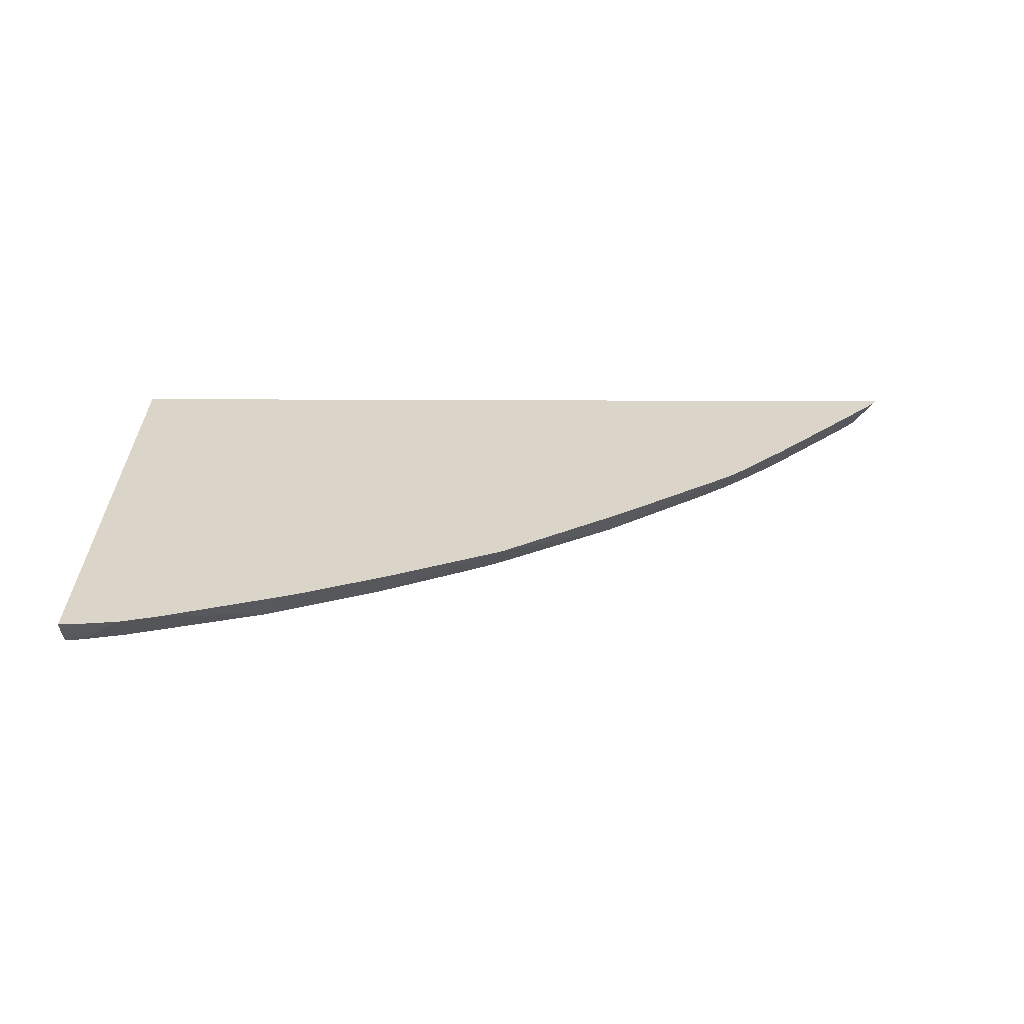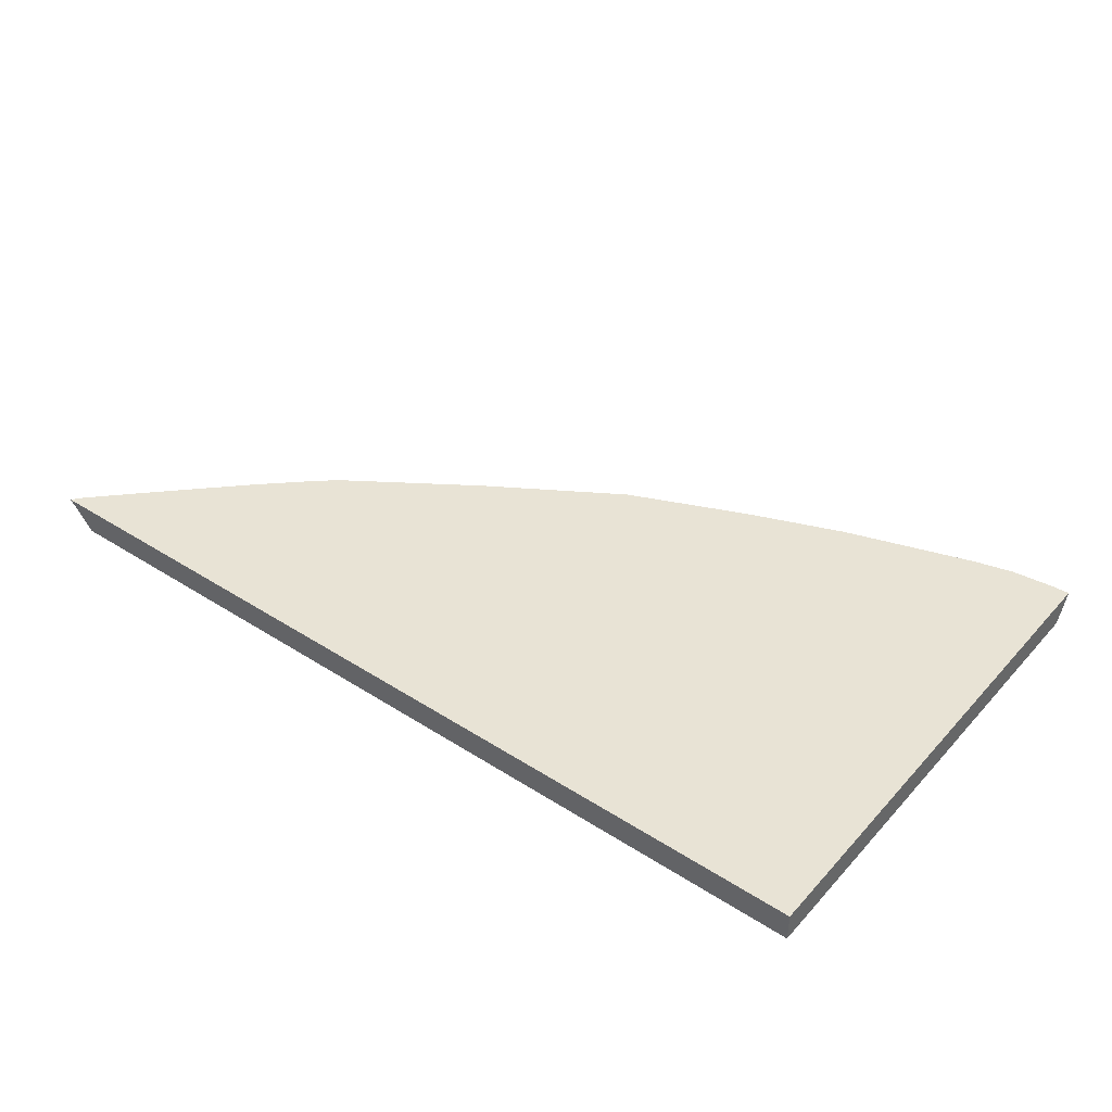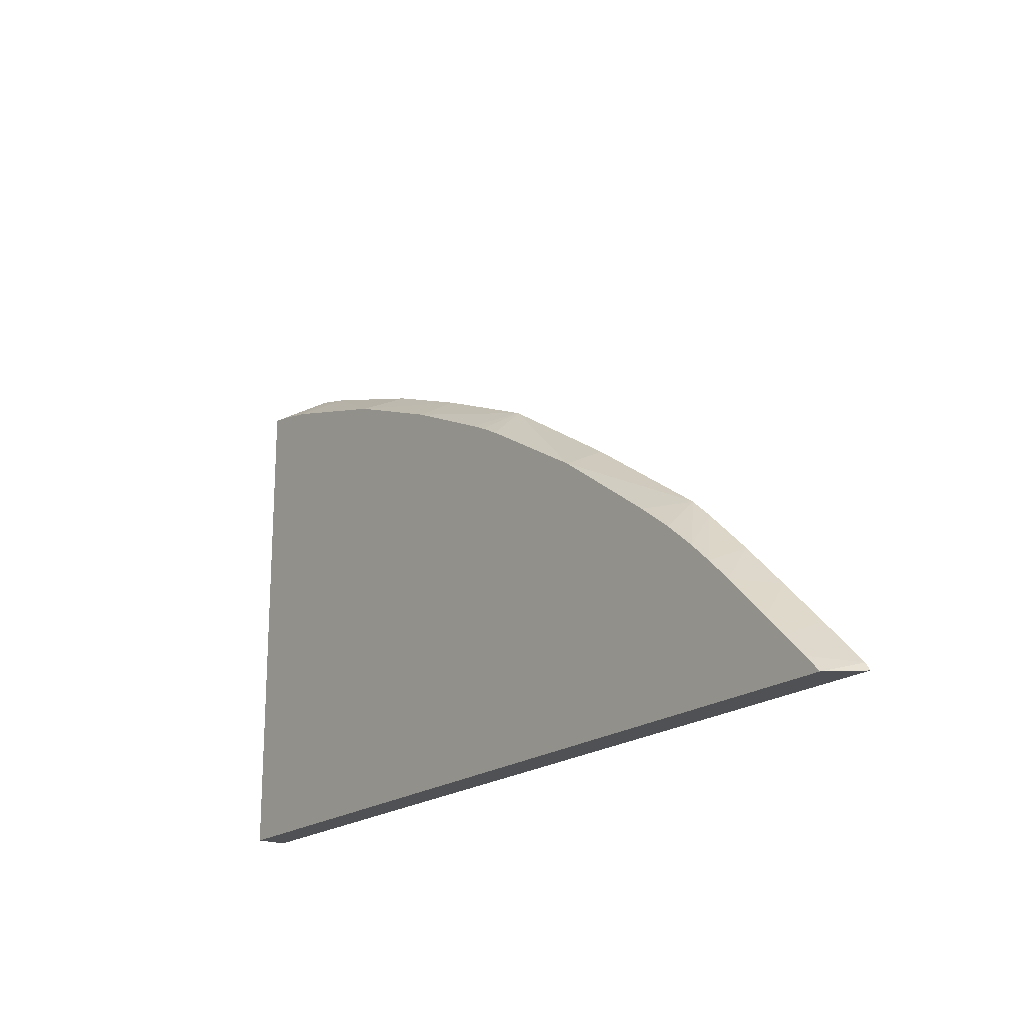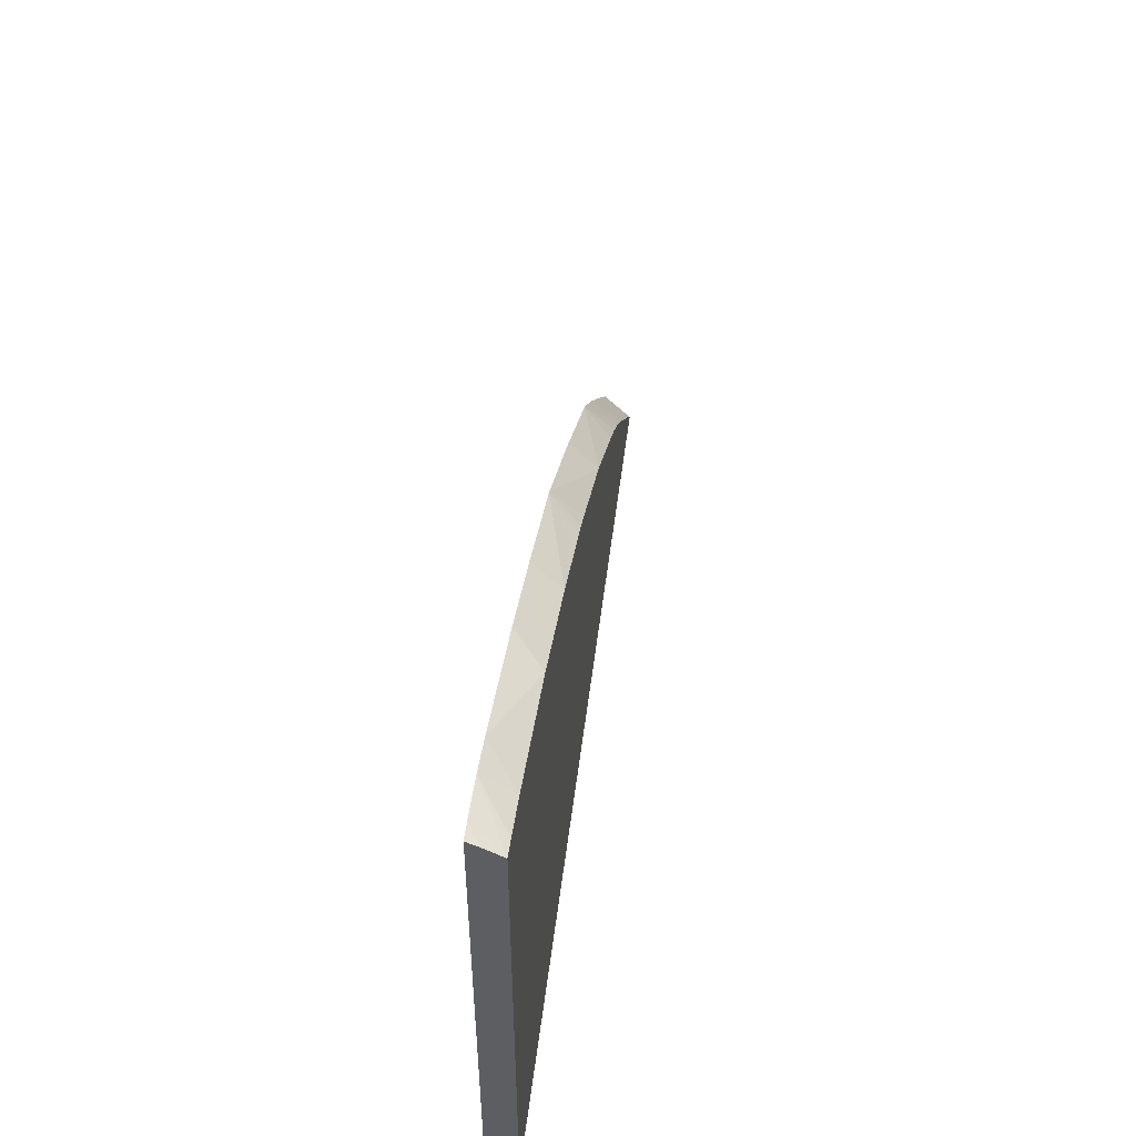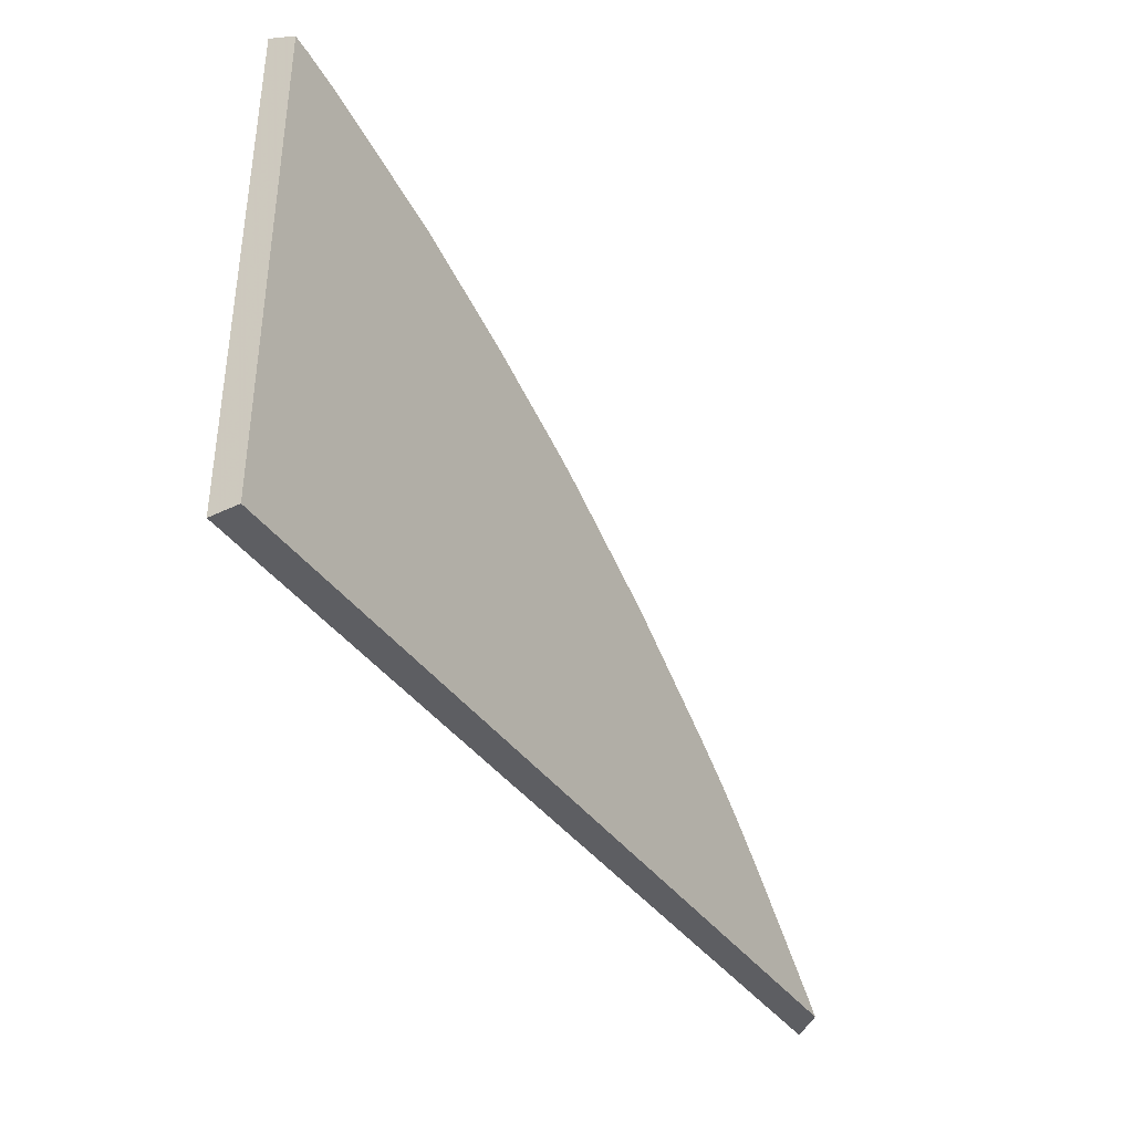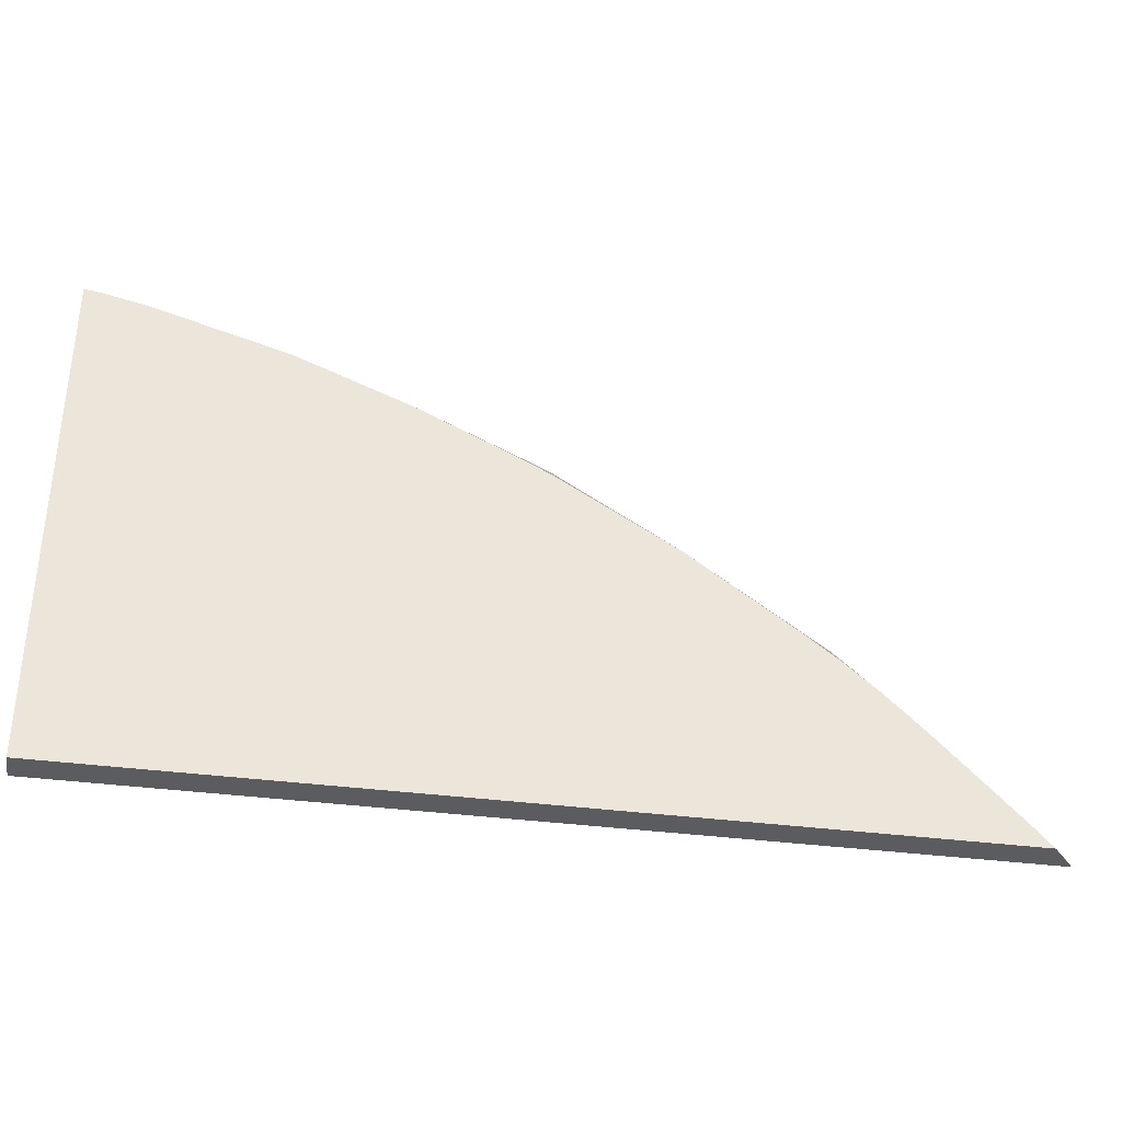
<metadata>
{"format":"obj","ext":"obj","renderer":"f3d","projection":"perspective","resolution":1024,"background":"white","views":[{"elev":29.4,"azim":-179.6,"up":"+Z"},{"elev":41.1,"azim":37.9,"up":"+Z"},{"elev":-19.7,"azim":-126.2,"up":"+Y"},{"elev":51.0,"azim":97.1,"up":"+Y"},{"elev":-38.5,"azim":121.3,"up":"+Y"},{"elev":-35.3,"azim":169.9,"up":"+Y"}]}
</metadata>
<code>
v -0.006278 0.03226 -0.008175
v -0.006278 0.03215 -0.008407
v -0.006601 0.03224 -0.008175
v -0.006278 0.02171 -0.008175
v -0.006278 0.03193 -0.008781
v -0.006619 0.03224 -0.008175
v -0.006278 0.02171 -0.008781
v -0.02472 0.02171 -0.008175
v -0.006628 0.03189 -0.008781
v -0.00748 0.03215 -0.008175
v -0.0242 0.02171 -0.008781
v -0.02462 0.02187 -0.008175
v -0.007473 0.03171 -0.008781
v -0.007487 0.03171 -0.008781
v -0.008271 0.03195 -0.008175
v -0.0239 0.02204 -0.008781
v -0.02374 0.02276 -0.008175
v -0.01027 0.03091 -0.008781
v -0.01093 0.03109 -0.008175
v -0.02345 0.0225 -0.008781
v -0.02302 0.02292 -0.008781
v -0.02286 0.02364 -0.008175
v -0.01262 0.02998 -0.008781
v -0.01288 0.03032 -0.008175
v -0.02214 0.0238 -0.008781
v -0.02197 0.02452 -0.008175
v -0.01454 0.02909 -0.008781
v -0.01528 0.02928 -0.008175
v -0.02166 0.02425 -0.008781
v -0.02105 0.02539 -0.008175
v -0.01456 0.02908 -0.008781
v -0.01532 0.02926 -0.008175
v -0.01491 0.02891 -0.008781
v -0.02123 0.02465 -0.008781
v -0.02062 0.02576 -0.008175
v -0.01532 0.02869 -0.008781
v -0.01771 0.02727 -0.008781
v -0.01799 0.02757 -0.008175
v -0.02062 0.02517 -0.008781
v -0.02058 0.0258 -0.008175
v -0.0199 0.02571 -0.008781
f 1 2 3
f 1 3 6
f 1 6 10
f 1 10 15
f 1 15 19
f 1 19 24
f 1 24 28
f 1 28 32
f 1 32 38
f 1 38 40
f 1 40 35
f 1 35 30
f 1 30 26
f 1 26 22
f 1 22 17
f 1 17 12
f 1 12 8
f 1 8 4
f 1 4 7
f 1 7 5
f 1 5 2
f 2 5 6
f 2 6 3
f 4 8 11
f 4 11 7
f 5 7 11
f 5 11 16
f 5 16 20
f 5 20 21
f 5 21 25
f 5 25 29
f 5 29 34
f 5 34 39
f 5 39 41
f 5 41 37
f 5 37 36
f 5 36 33
f 5 33 31
f 5 31 27
f 5 27 23
f 5 23 18
f 5 18 14
f 5 14 13
f 5 13 9
f 5 9 10
f 5 10 6
f 8 12 11
f 9 13 10
f 10 13 14
f 10 14 15
f 11 12 16
f 12 17 16
f 14 18 15
f 15 18 19
f 16 17 20
f 17 21 20
f 17 22 21
f 18 23 24
f 18 24 19
f 21 22 25
f 22 26 25
f 23 27 28
f 23 28 24
f 25 26 29
f 26 30 29
f 27 31 28
f 28 31 33
f 28 33 32
f 29 30 34
f 30 35 34
f 32 36 37
f 32 37 38
f 32 33 36
f 34 35 39
f 35 40 41
f 35 41 39
f 37 41 40
f 37 40 38

</code>
